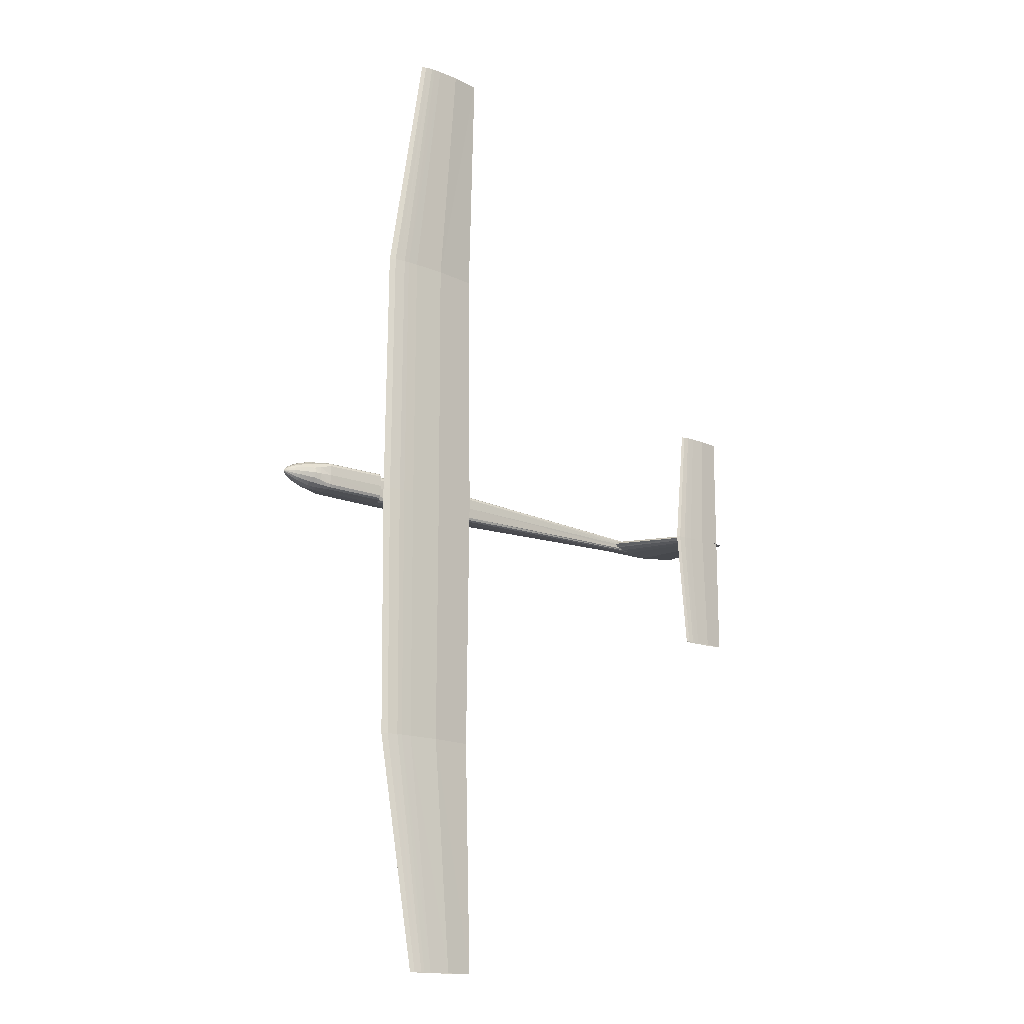
<metadata>
{"format":"obj","ext":"obj","renderer":"f3d","projection":"perspective","resolution":1024,"background":"white","views":[{"elev":-15.8,"azim":-39.6,"up":"+Y"}]}
</metadata>
<code>
o m1281
v 0.1355 0.5 0.05538
v 0.141 0.5 0.05878
v 0.1465 0.5 0.05963
v 0.152 0.5 0.06048
v 0.1576 0.5 0.06069
v 0.1686 0.5 0.0609
v 0.2017 0.5 0.06048
v 0.2459 0.5 0.05538
v 0.2017 0.5 0.05028
v 0.1686 0.5 0.04985
v 0.1576 0.5 0.05007
v 0.152 0.5 0.05028
v 0.1465 0.5 0.05113
v 0.141 0.5 0.05198
v 0.1382 0.7485 0.05538
v 0.1435 0.7485 0.05861
v 0.1487 0.7485 0.05941
v 0.154 0.7485 0.06022
v 0.1592 0.7485 0.06042
v 0.1697 0.7485 0.06062
v 0.2012 0.7485 0.06022
v 0.2432 0.7485 0.05538
v 0.2012 0.7485 0.05053
v 0.1697 0.7485 0.05013
v 0.1592 0.7485 0.05033
v 0.154 0.7485 0.05053
v 0.1487 0.7485 0.05134
v 0.1435 0.7485 0.05215
v 0.1382 0.2515 0.05538
v 0.1435 0.2515 0.05861
v 0.1487 0.2515 0.05941
v 0.154 0.2515 0.06022
v 0.1592 0.2515 0.06042
v 0.1697 0.2515 0.06062
v 0.2012 0.2515 0.06022
v 0.2432 0.2515 0.05538
v 0.2012 0.2515 0.05053
v 0.1697 0.2515 0.05013
v 0.1592 0.2515 0.05033
v 0.154 0.2515 0.05053
v 0.1487 0.2515 0.05134
v 0.1435 0.2515 0.05215
v 0.1686 0.975 0.06642
v 0.1722 0.975 0.06885
v 0.1758 0.975 0.06946
v 0.1794 0.975 0.07007
v 0.183 0.975 0.07022
v 0.1901 0.975 0.07037
v 0.2117 0.975 0.07007
v 0.2404 0.975 0.06642
v 0.2117 0.975 0.06278
v 0.1901 0.975 0.06248
v 0.183 0.975 0.06263
v 0.1794 0.975 0.06278
v 0.1758 0.975 0.06339
v 0.1722 0.975 0.06399
v 0.1686 0.025 0.06642
v 0.1722 0.025 0.06885
v 0.1758 0.025 0.06946
v 0.1794 0.025 0.07007
v 0.183 0.025 0.07022
v 0.1901 0.025 0.07037
v 0.2117 0.025 0.07007
v 0.2404 0.025 0.06642
v 0.2117 0.025 0.06278
v 0.1901 0.025 0.06248
v 0.183 0.025 0.06263
v 0.1794 0.025 0.06278
v 0.1758 0.025 0.06339
v 0.1722 0.025 0.06399
v 0.4945 0.5 0.1078
v 0.4975 0.5 0.1095
v 0.5006 0.5 0.11
v 0.5036 0.5 0.1104
v 0.5066 0.5 0.1105
v 0.5127 0.5 0.1106
v 0.5309 0.5 0.1104
v 0.5552 0.5 0.1078
v 0.5309 0.5 0.1053
v 0.5127 0.5 0.1051
v 0.5066 0.5 0.1052
v 0.5036 0.5 0.1053
v 0.5006 0.5 0.1057
v 0.4975 0.5 0.1062
v 0.5055 0.616 0.1078
v 0.508 0.616 0.1092
v 0.5105 0.616 0.1096
v 0.513 0.616 0.1099
v 0.5155 0.616 0.11
v 0.5204 0.616 0.1101
v 0.5353 0.616 0.1099
v 0.5552 0.616 0.1078
v 0.5353 0.616 0.1058
v 0.5204 0.616 0.1056
v 0.5155 0.616 0.1057
v 0.513 0.616 0.1058
v 0.5105 0.616 0.1061
v 0.508 0.616 0.1065
v 0.5055 0.384 0.1078
v 0.508 0.384 0.1092
v 0.5105 0.384 0.1096
v 0.513 0.384 0.1099
v 0.5155 0.384 0.11
v 0.5204 0.384 0.1101
v 0.5353 0.384 0.1099
v 0.5552 0.384 0.1078
v 0.5353 0.384 0.1058
v 0.5204 0.384 0.1056
v 0.5155 0.384 0.1057
v 0.513 0.384 0.1058
v 0.5105 0.384 0.1061
v 0.508 0.384 0.1065
v 0.04985 0.5127 0.04157
v 0.04985 0.5117 0.04643
v 0.04985 0.509 0.05055
v 0.04985 0.5049 0.05331
v 0.04985 0.5 0.05427
v 0.04985 0.4951 0.05331
v 0.04985 0.491 0.05055
v 0.04985 0.4883 0.04643
v 0.04985 0.4873 0.04157
v 0.04985 0.4883 0.03671
v 0.04985 0.491 0.03259
v 0.04985 0.4951 0.02983
v 0.04985 0.5 0.02887
v 0.04985 0.5049 0.02983
v 0.04985 0.509 0.03259
v 0.04985 0.5117 0.03671
v 0.05344 0.5133 0.04157
v 0.05344 0.5122 0.04685
v 0.05344 0.5094 0.05133
v 0.05344 0.5051 0.05433
v 0.05344 0.5 0.05538
v 0.05344 0.4949 0.05433
v 0.05344 0.4906 0.05133
v 0.05344 0.4878 0.04685
v 0.05344 0.4867 0.04157
v 0.05344 0.4878 0.03629
v 0.05344 0.4906 0.03181
v 0.05344 0.4949 0.02881
v 0.05344 0.5 0.02776
v 0.05344 0.5051 0.02881
v 0.05344 0.5094 0.03181
v 0.05344 0.5122 0.03629
v 0.05937 0.5135 0.04157
v 0.05937 0.5128 0.04856
v 0.05937 0.5104 0.05264
v 0.05937 0.5066 0.0551
v 0.05937 0.5 0.05593
v 0.05937 0.4934 0.0551
v 0.05937 0.4896 0.05264
v 0.05937 0.4872 0.04856
v 0.05937 0.4865 0.04157
v 0.05937 0.4872 0.03458
v 0.05937 0.4896 0.0305
v 0.05937 0.4934 0.02804
v 0.05937 0.5 0.02721
v 0.05937 0.5066 0.02804
v 0.05937 0.5104 0.0305
v 0.05937 0.5128 0.03458
v 0.07016 0.5138 0.04157
v 0.07016 0.5134 0.052
v 0.07016 0.512 0.05499
v 0.07016 0.5093 0.05654
v 0.07016 0.5 0.05704
v 0.07016 0.4907 0.05654
v 0.07016 0.488 0.05499
v 0.07016 0.4866 0.052
v 0.07016 0.4862 0.04157
v 0.07016 0.4866 0.03114
v 0.07016 0.488 0.02815
v 0.07016 0.4907 0.0266
v 0.07016 0.5 0.0261
v 0.07016 0.5093 0.0266
v 0.07016 0.512 0.02815
v 0.07016 0.5134 0.03114
v 0.1299 0.5138 0.04157
v 0.1299 0.5134 0.05341
v 0.1299 0.5122 0.05625
v 0.1299 0.5099 0.05769
v 0.1299 0.5 0.05814
v 0.1299 0.4901 0.05769
v 0.1299 0.4878 0.05625
v 0.1299 0.4866 0.05341
v 0.1299 0.4862 0.04157
v 0.1299 0.4866 0.02973
v 0.1299 0.4878 0.02689
v 0.1299 0.4901 0.02545
v 0.1299 0.5 0.025
v 0.1299 0.5099 0.02545
v 0.1299 0.5122 0.02689
v 0.1299 0.5134 0.02973
v 0.1355 0.5138 0.03743
v 0.1355 0.5133 0.04526
v 0.1355 0.5117 0.04795
v 0.1355 0.5087 0.04939
v 0.1355 0.5 0.04985
v 0.1355 0.4913 0.04939
v 0.1355 0.4883 0.04795
v 0.1355 0.4867 0.04526
v 0.1355 0.4862 0.03743
v 0.1355 0.4867 0.02959
v 0.1355 0.4883 0.0269
v 0.1355 0.4913 0.02546
v 0.1355 0.5 0.025
v 0.1355 0.5087 0.02546
v 0.1355 0.5117 0.0269
v 0.1355 0.5133 0.02959
v 0.2459 0.5138 0.03743
v 0.2459 0.5134 0.04631
v 0.2459 0.5122 0.04843
v 0.2459 0.5099 0.04952
v 0.2459 0.5 0.04985
v 0.2459 0.4901 0.04952
v 0.2459 0.4878 0.04843
v 0.2459 0.4866 0.04631
v 0.2459 0.4862 0.03743
v 0.2459 0.4866 0.02855
v 0.2459 0.4878 0.02642
v 0.2459 0.4901 0.02534
v 0.2459 0.5 0.025
v 0.2459 0.5099 0.02534
v 0.2459 0.5122 0.02642
v 0.2459 0.5134 0.02855
v 0.511 0.5044 0.0319
v 0.511 0.5042 0.03598
v 0.511 0.5037 0.03761
v 0.511 0.5026 0.03851
v 0.511 0.5 0.03881
v 0.511 0.4974 0.03851
v 0.511 0.4963 0.03761
v 0.511 0.4958 0.03598
v 0.511 0.4956 0.0319
v 0.511 0.4958 0.02783
v 0.511 0.4963 0.0262
v 0.511 0.4974 0.02529
v 0.511 0.5 0.025
v 0.511 0.5026 0.02529
v 0.511 0.5037 0.0262
v 0.511 0.5042 0.02783
v 0.025 0.5 0.04157
v 0.02691 0.5025 0.04157
v 0.02691 0.5023 0.04249
v 0.02691 0.5018 0.04326
v 0.02691 0.501 0.04378
v 0.02691 0.5 0.04397
v 0.02691 0.499 0.04378
v 0.02691 0.4982 0.04326
v 0.02691 0.4977 0.04249
v 0.02691 0.4975 0.04157
v 0.02691 0.4977 0.04065
v 0.02691 0.4982 0.03988
v 0.02691 0.499 0.03936
v 0.02691 0.5 0.03917
v 0.02691 0.501 0.03936
v 0.02691 0.5018 0.03988
v 0.02691 0.5023 0.04065
v 0.02871 0.5041 0.04157
v 0.02871 0.5038 0.04313
v 0.02871 0.5029 0.04445
v 0.02871 0.5016 0.04533
v 0.02871 0.5 0.04564
v 0.02871 0.4984 0.04533
v 0.02871 0.4971 0.04445
v 0.02871 0.4962 0.04313
v 0.02871 0.4959 0.04157
v 0.02871 0.4962 0.04001
v 0.02871 0.4971 0.03869
v 0.02871 0.4984 0.03781
v 0.02871 0.5 0.0375
v 0.02871 0.5016 0.03781
v 0.02871 0.5029 0.03869
v 0.02871 0.5038 0.04001
v 0.03052 0.5052 0.04157
v 0.03052 0.5048 0.04357
v 0.03052 0.5037 0.04527
v 0.03052 0.502 0.0464
v 0.03052 0.5 0.0468
v 0.03052 0.498 0.0464
v 0.03052 0.4963 0.04527
v 0.03052 0.4952 0.04357
v 0.03052 0.4948 0.04157
v 0.03052 0.4952 0.03957
v 0.03052 0.4963 0.03787
v 0.03052 0.498 0.03674
v 0.03052 0.5 0.03634
v 0.03052 0.502 0.03674
v 0.03052 0.5037 0.03787
v 0.03052 0.5048 0.03957
v 0.03397 0.5072 0.04157
v 0.03397 0.5066 0.0443
v 0.03397 0.5051 0.04661
v 0.03397 0.5027 0.04815
v 0.03397 0.5 0.04869
v 0.03397 0.4973 0.04815
v 0.03397 0.4949 0.04661
v 0.03397 0.4934 0.0443
v 0.03397 0.4928 0.04157
v 0.03397 0.4934 0.03884
v 0.03397 0.4949 0.03653
v 0.03397 0.4973 0.03499
v 0.03397 0.5 0.03445
v 0.03397 0.5027 0.03499
v 0.03397 0.5051 0.03653
v 0.03397 0.5066 0.03884
v 0.03893 0.5094 0.04157
v 0.03893 0.5087 0.04513
v 0.03893 0.5066 0.04815
v 0.03893 0.5036 0.05017
v 0.03893 0.5 0.05088
v 0.03893 0.4964 0.05017
v 0.03893 0.4934 0.04815
v 0.03893 0.4913 0.04513
v 0.03893 0.4906 0.04157
v 0.03893 0.4913 0.03801
v 0.03893 0.4934 0.03499
v 0.03893 0.4964 0.03297
v 0.03893 0.5 0.03226
v 0.03893 0.5036 0.03297
v 0.03893 0.5066 0.03499
v 0.03893 0.5087 0.03801
v 0.04411 0.511 0.04157
v 0.04411 0.5102 0.04579
v 0.04411 0.5078 0.04937
v 0.04411 0.5042 0.05176
v 0.04411 0.5 0.0526
v 0.04411 0.4958 0.05176
v 0.04411 0.4922 0.04937
v 0.04411 0.4898 0.04579
v 0.04411 0.489 0.04157
v 0.04411 0.4898 0.03735
v 0.04411 0.4922 0.03377
v 0.04411 0.4958 0.03138
v 0.04411 0.5 0.03054
v 0.04411 0.5042 0.03138
v 0.04411 0.5078 0.03377
v 0.04411 0.5102 0.03735
v 0.04985 0.5 0.05206
v 0.04985 0.496 0.05126
v 0.04985 0.4926 0.04899
v 0.04985 0.4903 0.04559
v 0.04985 0.4895 0.04157
v 0.04985 0.4903 0.03755
v 0.04985 0.4926 0.03415
v 0.04985 0.496 0.03187
v 0.04985 0.5 0.03108
v 0.08023 0.5 0.05206
v 0.08023 0.496 0.05126
v 0.08023 0.4926 0.04899
v 0.08023 0.4903 0.04559
v 0.08023 0.4895 0.04157
v 0.08023 0.4903 0.03755
v 0.08023 0.4926 0.03415
v 0.08023 0.496 0.03187
v 0.08023 0.5 0.03108
v 0.4558 0.5 0.0261
v 0.4611 0.5032 0.0261
v 0.4663 0.504 0.0261
v 0.4716 0.5048 0.0261
v 0.4768 0.505 0.0261
v 0.4873 0.5052 0.0261
v 0.5188 0.5048 0.0261
v 0.5608 0.5 0.0261
v 0.5188 0.4952 0.0261
v 0.4873 0.4948 0.0261
v 0.4768 0.495 0.0261
v 0.4716 0.4952 0.0261
v 0.4663 0.496 0.0261
v 0.4611 0.4968 0.0261
v 0.5028 0.5 0.109
v 0.5057 0.5021 0.109
v 0.5086 0.5027 0.109
v 0.5115 0.5032 0.109
v 0.5144 0.5033 0.109
v 0.5202 0.5035 0.109
v 0.5376 0.5032 0.109
v 0.5608 0.5 0.109
v 0.5376 0.4968 0.109
v 0.5202 0.4965 0.109
v 0.5144 0.4967 0.109
v 0.5115 0.4968 0.109
v 0.5086 0.4973 0.109
v 0.5057 0.4979 0.109
v 0.2294 0.505 0.02776
v 0.2459 0.505 0.02776
v 0.2459 0.5116 0.02776
v 0.2294 0.5116 0.02776
v 0.2294 0.505 0.04433
v 0.2459 0.505 0.04433
v 0.2459 0.5116 0.04433
v 0.2294 0.5116 0.04433
v 0.2349 0.4876 0.02776
v 0.2653 0.4876 0.02776
v 0.2653 0.5014 0.02776
v 0.2349 0.5014 0.02776
v 0.2349 0.4876 0.04157
v 0.2653 0.4876 0.04157
v 0.2653 0.5014 0.04157
v 0.2349 0.5014 0.04157
v 0.1078 0.4884 0.0261
v 0.1962 0.4884 0.0261
v 0.1962 0.5116 0.0261
v 0.1078 0.5116 0.0261
v 0.1078 0.4884 0.03991
v 0.1962 0.4884 0.03991
v 0.1962 0.5116 0.03991
v 0.1078 0.5116 0.03991
v 0.1631 0.4917 0.04985
v 0.1797 0.4917 0.04985
v 0.1797 0.5083 0.04985
v 0.1631 0.5083 0.04985
v 0.1631 0.4917 0.05869
v 0.1797 0.4917 0.05869
v 0.1797 0.5083 0.05869
v 0.1631 0.5083 0.05869
f 1 16 15
f 2 17 16
f 3 18 17
f 4 19 18
f 5 20 19
f 6 21 20
f 7 22 21
f 8 23 22
f 9 24 23
f 10 25 24
f 11 26 25
f 12 27 26
f 13 28 27
f 14 15 28
f 1 2 16
f 2 3 17
f 3 4 18
f 4 5 19
f 5 6 20
f 6 7 21
f 7 8 22
f 8 9 23
f 9 10 24
f 10 11 25
f 11 12 26
f 12 13 27
f 13 14 28
f 14 1 15
f 1 29 30
f 2 30 31
f 3 31 32
f 4 32 33
f 5 33 34
f 6 34 35
f 7 35 36
f 8 36 37
f 9 37 38
f 10 38 39
f 11 39 40
f 12 40 41
f 13 41 42
f 14 42 29
f 1 30 2
f 2 31 3
f 3 32 4
f 4 33 5
f 5 34 6
f 6 35 7
f 7 36 8
f 8 37 9
f 9 38 10
f 10 39 11
f 11 40 12
f 12 41 13
f 13 42 14
f 14 29 1
f 15 44 43
f 16 45 44
f 17 46 45
f 18 47 46
f 19 48 47
f 20 49 48
f 21 50 49
f 22 51 50
f 23 52 51
f 24 53 52
f 25 54 53
f 26 55 54
f 27 56 55
f 28 43 56
f 15 16 44
f 16 17 45
f 17 18 46
f 18 19 47
f 19 20 48
f 20 21 49
f 21 22 50
f 22 23 51
f 23 24 52
f 24 25 53
f 25 26 54
f 26 27 55
f 27 28 56
f 28 15 43
f 29 57 58
f 30 58 59
f 31 59 60
f 32 60 61
f 33 61 62
f 34 62 63
f 35 63 64
f 36 64 65
f 37 65 66
f 38 66 67
f 39 67 68
f 40 68 69
f 41 69 70
f 42 70 57
f 29 58 30
f 30 59 31
f 31 60 32
f 32 61 33
f 33 62 34
f 34 63 35
f 35 64 36
f 36 65 37
f 37 66 38
f 38 67 39
f 39 68 40
f 40 69 41
f 41 70 42
f 42 57 29
f 71 86 85
f 72 87 86
f 73 88 87
f 74 89 88
f 75 90 89
f 76 91 90
f 77 92 91
f 78 93 92
f 79 94 93
f 80 95 94
f 81 96 95
f 82 97 96
f 83 98 97
f 84 85 98
f 71 72 86
f 72 73 87
f 73 74 88
f 74 75 89
f 75 76 90
f 76 77 91
f 77 78 92
f 78 79 93
f 79 80 94
f 80 81 95
f 81 82 96
f 82 83 97
f 83 84 98
f 84 71 85
f 71 99 100
f 72 100 101
f 73 101 102
f 74 102 103
f 75 103 104
f 76 104 105
f 77 105 106
f 78 106 107
f 79 107 108
f 80 108 109
f 81 109 110
f 82 110 111
f 83 111 112
f 84 112 99
f 71 100 72
f 72 101 73
f 73 102 74
f 74 103 75
f 75 104 76
f 76 105 77
f 77 106 78
f 78 107 79
f 79 108 80
f 80 109 81
f 81 110 82
f 82 111 83
f 83 112 84
f 84 99 71
f 113 130 129
f 114 131 130
f 115 132 131
f 116 133 132
f 117 134 133
f 118 135 134
f 119 136 135
f 120 137 136
f 121 138 137
f 122 139 138
f 123 140 139
f 124 141 140
f 125 142 141
f 126 143 142
f 127 144 143
f 128 129 144
f 129 146 145
f 130 147 146
f 131 148 147
f 132 149 148
f 133 150 149
f 134 151 150
f 135 152 151
f 136 153 152
f 137 154 153
f 138 155 154
f 139 156 155
f 140 157 156
f 141 158 157
f 142 159 158
f 143 160 159
f 144 145 160
f 145 162 161
f 146 163 162
f 147 164 163
f 148 165 164
f 149 166 165
f 150 167 166
f 151 168 167
f 152 169 168
f 153 170 169
f 154 171 170
f 155 172 171
f 156 173 172
f 157 174 173
f 158 175 174
f 159 176 175
f 160 161 176
f 161 178 177
f 162 179 178
f 163 180 179
f 164 181 180
f 165 182 181
f 166 183 182
f 167 184 183
f 168 185 184
f 169 186 185
f 170 187 186
f 171 188 187
f 172 189 188
f 173 190 189
f 174 191 190
f 175 192 191
f 176 177 192
f 177 194 193
f 178 195 194
f 179 196 195
f 180 197 196
f 181 198 197
f 182 199 198
f 183 200 199
f 184 201 200
f 185 202 201
f 186 203 202
f 187 204 203
f 188 205 204
f 189 206 205
f 190 207 206
f 191 208 207
f 192 193 208
f 193 210 209
f 194 211 210
f 195 212 211
f 196 213 212
f 197 214 213
f 198 215 214
f 199 216 215
f 200 217 216
f 201 218 217
f 202 219 218
f 203 220 219
f 204 221 220
f 205 222 221
f 206 223 222
f 207 224 223
f 208 209 224
f 209 226 225
f 210 227 226
f 211 228 227
f 212 229 228
f 213 230 229
f 214 231 230
f 215 232 231
f 216 233 232
f 217 234 233
f 218 235 234
f 219 236 235
f 220 237 236
f 221 238 237
f 222 239 238
f 223 240 239
f 224 225 240
f 113 114 130
f 114 115 131
f 115 116 132
f 116 117 133
f 117 118 134
f 118 119 135
f 119 120 136
f 120 121 137
f 121 122 138
f 122 123 139
f 123 124 140
f 124 125 141
f 125 126 142
f 126 127 143
f 127 128 144
f 128 113 129
f 129 130 146
f 130 131 147
f 131 132 148
f 132 133 149
f 133 134 150
f 134 135 151
f 135 136 152
f 136 137 153
f 137 138 154
f 138 139 155
f 139 140 156
f 140 141 157
f 141 142 158
f 142 143 159
f 143 144 160
f 144 129 145
f 145 146 162
f 146 147 163
f 147 148 164
f 148 149 165
f 149 150 166
f 150 151 167
f 151 152 168
f 152 153 169
f 153 154 170
f 154 155 171
f 155 156 172
f 156 157 173
f 157 158 174
f 158 159 175
f 159 160 176
f 160 145 161
f 161 162 178
f 162 163 179
f 163 164 180
f 164 165 181
f 165 166 182
f 166 167 183
f 167 168 184
f 168 169 185
f 169 170 186
f 170 171 187
f 171 172 188
f 172 173 189
f 173 174 190
f 174 175 191
f 175 176 192
f 176 161 177
f 177 178 194
f 178 179 195
f 179 180 196
f 180 181 197
f 181 182 198
f 182 183 199
f 183 184 200
f 184 185 201
f 185 186 202
f 186 187 203
f 187 188 204
f 188 189 205
f 189 190 206
f 190 191 207
f 191 192 208
f 192 177 193
f 193 194 210
f 194 195 211
f 195 196 212
f 196 197 213
f 197 198 214
f 198 199 215
f 199 200 216
f 200 201 217
f 201 202 218
f 202 203 219
f 203 204 220
f 204 205 221
f 205 206 222
f 206 207 223
f 207 208 224
f 208 193 209
f 209 210 226
f 210 211 227
f 211 212 228
f 212 213 229
f 213 214 230
f 214 215 231
f 215 216 232
f 216 217 233
f 217 218 234
f 218 219 235
f 219 220 236
f 220 221 237
f 221 222 238
f 222 223 239
f 223 224 240
f 224 209 225
f 241 243 242
f 241 244 243
f 241 245 244
f 241 246 245
f 241 247 246
f 241 248 247
f 241 249 248
f 241 250 249
f 241 251 250
f 241 252 251
f 241 253 252
f 241 254 253
f 241 255 254
f 241 256 255
f 241 257 256
f 241 242 257
f 242 259 258
f 243 260 259
f 244 261 260
f 245 262 261
f 246 263 262
f 247 264 263
f 248 265 264
f 249 266 265
f 250 267 266
f 251 268 267
f 252 269 268
f 253 270 269
f 254 271 270
f 255 272 271
f 256 273 272
f 257 258 273
f 258 275 274
f 259 276 275
f 260 277 276
f 261 278 277
f 262 279 278
f 263 280 279
f 264 281 280
f 265 282 281
f 266 283 282
f 267 284 283
f 268 285 284
f 269 286 285
f 270 287 286
f 271 288 287
f 272 289 288
f 273 274 289
f 274 291 290
f 275 292 291
f 276 293 292
f 277 294 293
f 278 295 294
f 279 296 295
f 280 297 296
f 281 298 297
f 282 299 298
f 283 300 299
f 284 301 300
f 285 302 301
f 286 303 302
f 287 304 303
f 288 305 304
f 289 290 305
f 290 307 306
f 291 308 307
f 292 309 308
f 293 310 309
f 294 311 310
f 295 312 311
f 296 313 312
f 297 314 313
f 298 315 314
f 299 316 315
f 300 317 316
f 301 318 317
f 302 319 318
f 303 320 319
f 304 321 320
f 305 306 321
f 306 323 322
f 307 324 323
f 308 325 324
f 309 326 325
f 310 327 326
f 311 328 327
f 312 329 328
f 313 330 329
f 314 331 330
f 315 332 331
f 316 333 332
f 317 334 333
f 318 335 334
f 319 336 335
f 320 337 336
f 321 322 337
f 322 114 113
f 323 115 114
f 324 116 115
f 325 117 116
f 326 118 117
f 327 119 118
f 328 120 119
f 329 121 120
f 330 122 121
f 331 123 122
f 332 124 123
f 333 125 124
f 334 126 125
f 335 127 126
f 336 128 127
f 337 113 128
f 242 243 259
f 243 244 260
f 244 245 261
f 245 246 262
f 246 247 263
f 247 248 264
f 248 249 265
f 249 250 266
f 250 251 267
f 251 252 268
f 252 253 269
f 253 254 270
f 254 255 271
f 255 256 272
f 256 257 273
f 257 242 258
f 258 259 275
f 259 260 276
f 260 261 277
f 261 262 278
f 262 263 279
f 263 264 280
f 264 265 281
f 265 266 282
f 266 267 283
f 267 268 284
f 268 269 285
f 269 270 286
f 270 271 287
f 271 272 288
f 272 273 289
f 273 258 274
f 274 275 291
f 275 276 292
f 276 277 293
f 277 278 294
f 278 279 295
f 279 280 296
f 280 281 297
f 281 282 298
f 282 283 299
f 283 284 300
f 284 285 301
f 285 286 302
f 286 287 303
f 287 288 304
f 288 289 305
f 289 274 290
f 290 291 307
f 291 292 308
f 292 293 309
f 293 294 310
f 294 295 311
f 295 296 312
f 296 297 313
f 297 298 314
f 298 299 315
f 299 300 316
f 300 301 317
f 301 302 318
f 302 303 319
f 303 304 320
f 304 305 321
f 305 290 306
f 306 307 323
f 307 308 324
f 308 309 325
f 309 310 326
f 310 311 327
f 311 312 328
f 312 313 329
f 313 314 330
f 314 315 331
f 315 316 332
f 316 317 333
f 317 318 334
f 318 319 335
f 319 320 336
f 320 321 337
f 321 306 322
f 322 323 114
f 323 324 115
f 324 325 116
f 325 326 117
f 326 327 118
f 327 328 119
f 328 329 120
f 329 330 121
f 330 331 122
f 331 332 123
f 332 333 124
f 333 334 125
f 334 335 126
f 335 336 127
f 336 337 128
f 337 322 113
f 338 347 348
f 339 348 349
f 340 349 350
f 341 350 351
f 342 351 352
f 343 352 353
f 344 353 354
f 345 354 355
f 338 348 339
f 339 349 340
f 340 350 341
f 341 351 342
f 342 352 343
f 343 353 344
f 344 354 345
f 345 355 346
f 356 370 371
f 357 371 372
f 358 372 373
f 359 373 374
f 360 374 375
f 361 375 376
f 362 376 377
f 363 377 378
f 364 378 379
f 365 379 380
f 366 380 381
f 367 381 382
f 368 382 383
f 369 383 370
f 356 371 357
f 357 372 358
f 358 373 359
f 359 374 360
f 360 375 361
f 361 376 362
f 362 377 363
f 363 378 364
f 364 379 365
f 365 380 366
f 366 381 367
f 367 382 368
f 368 383 369
f 369 370 356
f 384 387 385
f 385 387 386
f 384 389 388
f 384 385 389
f 384 388 387
f 387 388 391
f 387 391 390
f 387 390 386
f 385 390 389
f 385 386 390
f 389 391 388
f 389 390 391
f 392 395 393
f 393 395 394
f 392 397 396
f 392 393 397
f 392 396 395
f 395 396 399
f 395 399 398
f 395 398 394
f 393 398 397
f 393 394 398
f 397 399 396
f 397 398 399
f 400 403 401
f 401 403 402
f 400 405 404
f 400 401 405
f 400 404 403
f 403 404 407
f 403 407 406
f 403 406 402
f 401 406 405
f 401 402 406
f 405 407 404
f 405 406 407
f 408 411 409
f 409 411 410
f 408 413 412
f 408 409 413
f 408 412 411
f 411 412 415
f 411 415 414
f 411 414 410
f 409 414 413
f 409 410 414
f 413 415 412
f 413 414 415

</code>
